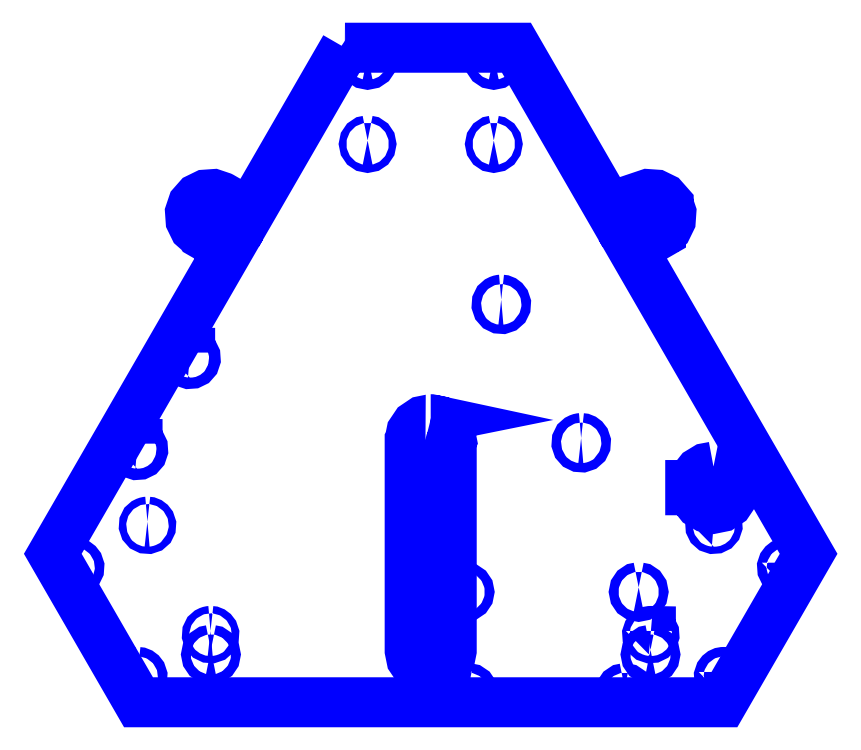
<metadata>
{"format":"dxf","ext":"dxf","renderer":"ezdxf+matplotlib","layout":"modelspace","background":"white","min_lineweight":24,"dpi":150}
</metadata>
<code>
0
SECTION
2
ENTITIES
0
LWPOLYLINE
8
Ebene_1
90
74
70
1
10
139
20
311.3
30
0
10
93.69
20
232.8
30
0
10
90.35
20
234.7
30
0
10
87
20
236.6
30
0
10
83.66
20
238.5
30
0
10
80.31
20
240.5
30
0
10
80.31
20
240.5
30
0
10
80.31
20
240.5
30
0
10
80.31
20
240.5
30
0
10
80.31
20
240.5
30
0
10
76.55
20
241.7
30
0
10
72.72
20
241.5
30
0
10
69.28
20
239.8
30
0
10
66.66
20
236.8
30
0
10
65.39
20
233.1
30
0
10
65.66
20
229.2
30
0
10
67.34
20
225.8
30
0
10
70.31
20
223.2
30
0
10
70.31
20
223.2
30
0
10
70.31
20
223.2
30
0
10
70.31
20
223.2
30
0
10
70.32
20
223.2
30
0
10
73.66
20
221.2
30
0
10
77.01
20
219.3
30
0
10
80.35
20
217.4
30
0
10
83.69
20
215.4
30
0
10
80.17
20
209.3
30
0
10
76.65
20
203.2
30
0
10
73.12
20
197.1
30
0
10
69.6
20
191
30
0
10
0.1411
20
70.72
30
0
10
20.52
20
35.43
30
0
10
40.89
20
0.1412
30
0
10
179.8
20
0.1412
30
0
10
318.7
20
0.1412
30
0
10
339.1
20
35.43
30
0
10
359.5
20
70.72
30
0
10
290
20
191
30
0
10
286.5
20
197.1
30
0
10
282.9
20
203.2
30
0
10
279.4
20
209.3
30
0
10
275.9
20
215.4
30
0
10
279.2
20
217.4
30
0
10
282.6
20
219.3
30
0
10
285.9
20
221.2
30
0
10
289.3
20
223.2
30
0
10
289.3
20
223.2
30
0
10
289.3
20
223.2
30
0
10
289.3
20
223.2
30
0
10
289.3
20
223.2
30
0
10
292.3
20
225.8
30
0
10
293.9
20
229.2
30
0
10
294.2
20
233.1
30
0
10
292.9
20
236.8
30
0
10
292.9
20
236.8
30
0
10
292.9
20
236.8
30
0
10
292.9
20
236.8
30
0
10
292.9
20
236.8
30
0
10
290.3
20
239.8
30
0
10
286.9
20
241.5
30
0
10
283
20
241.8
30
0
10
279.3
20
240.5
30
0
10
279.3
20
240.5
30
0
10
279.3
20
240.5
30
0
10
279.3
20
240.5
30
0
10
279.3
20
240.5
30
0
10
275.9
20
238.6
30
0
10
272.6
20
236.6
30
0
10
269.2
20
234.7
30
0
10
265.9
20
232.8
30
0
10
220.5
20
311.3
30
0
10
179.8
20
311.3
30
0
10
139
20
311.3
30
0
10
139
20
311.3
30
0
0
LWPOLYLINE
8
Ebene_1
90
17
70
1
10
149.8
20
307.7
30
0
10
150.7
20
307.5
30
0
10
151.4
20
307.1
30
0
10
151.8
20
306.4
30
0
10
152
20
305.5
30
0
10
151.8
20
304.7
30
0
10
151.4
20
304
30
0
10
150.7
20
303.5
30
0
10
149.8
20
303.3
30
0
10
149
20
303.5
30
0
10
148.3
20
304
30
0
10
147.8
20
304.7
30
0
10
147.6
20
305.5
30
0
10
147.8
20
306.4
30
0
10
148.3
20
307.1
30
0
10
149
20
307.5
30
0
10
149.8
20
307.7
30
0
0
LWPOLYLINE
8
Ebene_1
90
17
70
1
10
209.8
20
307.7
30
0
10
210.7
20
307.5
30
0
10
211.3
20
307.1
30
0
10
211.8
20
306.4
30
0
10
212
20
305.5
30
0
10
211.8
20
304.7
30
0
10
211.3
20
304
30
0
10
210.7
20
303.5
30
0
10
209.8
20
303.3
30
0
10
208.9
20
303.5
30
0
10
208.2
20
304
30
0
10
207.8
20
304.7
30
0
10
207.6
20
305.5
30
0
10
207.8
20
306.4
30
0
10
208.2
20
307.1
30
0
10
208.9
20
307.5
30
0
10
209.8
20
307.7
30
0
0
LWPOLYLINE
8
Ebene_1
90
17
70
1
10
209.8
20
267.2
30
0
10
210.5
20
267.1
30
0
10
211
20
266.7
30
0
10
211.4
20
266.2
30
0
10
211.5
20
265.5
30
0
10
211.4
20
264.9
30
0
10
211
20
264.3
30
0
10
210.5
20
264
30
0
10
209.8
20
263.8
30
0
10
209.1
20
264
30
0
10
208.6
20
264.3
30
0
10
208.2
20
264.9
30
0
10
208.1
20
265.5
30
0
10
208.2
20
266.2
30
0
10
208.6
20
266.7
30
0
10
209.1
20
267.1
30
0
10
209.8
20
267.2
30
0
0
LWPOLYLINE
8
Ebene_1
90
17
70
1
10
149.8
20
267.2
30
0
10
150.5
20
267.1
30
0
10
151
20
266.7
30
0
10
151.4
20
266.2
30
0
10
151.5
20
265.5
30
0
10
151.4
20
264.9
30
0
10
151
20
264.3
30
0
10
150.5
20
264
30
0
10
149.8
20
263.8
30
0
10
149.1
20
264
30
0
10
148.6
20
264.3
30
0
10
148.2
20
264.9
30
0
10
148.1
20
265.5
30
0
10
148.2
20
266.2
30
0
10
148.6
20
266.7
30
0
10
149.1
20
267.1
30
0
10
149.8
20
267.2
30
0
0
LWPOLYLINE
8
Ebene_1
90
17
70
1
10
75.31
20
234
30
0
10
76.16
20
233.9
30
0
10
76.86
20
233.4
30
0
10
77.33
20
232.7
30
0
10
77.5
20
231.8
30
0
10
77.33
20
231
30
0
10
76.86
20
230.3
30
0
10
76.16
20
229.8
30
0
10
75.31
20
229.6
30
0
10
74.45
20
229.8
30
0
10
73.76
20
230.3
30
0
10
73.29
20
231
30
0
10
73.11
20
231.8
30
0
10
73.29
20
232.7
30
0
10
73.76
20
233.4
30
0
10
74.45
20
233.9
30
0
10
75.31
20
234
30
0
0
LWPOLYLINE
8
Ebene_1
90
17
70
1
10
284.3
20
234
30
0
10
285.1
20
233.9
30
0
10
285.8
20
233.4
30
0
10
286.3
20
232.7
30
0
10
286.5
20
231.8
30
0
10
286.3
20
231
30
0
10
285.8
20
230.3
30
0
10
285.1
20
229.8
30
0
10
284.3
20
229.6
30
0
10
283.4
20
229.8
30
0
10
282.7
20
230.3
30
0
10
282.3
20
231
30
0
10
282.1
20
231.8
30
0
10
282.3
20
232.7
30
0
10
282.7
20
233.4
30
0
10
283.4
20
233.9
30
0
10
284.3
20
234
30
0
0
LWPOLYLINE
8
Ebene_1
90
21
70
1
10
213.3
20
191.5
30
0
10
213.9
20
191.5
30
0
10
214.4
20
191.3
30
0
10
214.9
20
190.9
30
0
10
215.3
20
190.4
30
0
10
215.6
20
189.6
30
0
10
215.5
20
188.8
30
0
10
215.1
20
188
30
0
10
214.5
20
187.4
30
0
10
213.6
20
187.2
30
0
10
212.8
20
187.2
30
0
10
212
20
187.6
30
0
10
211.5
20
188.2
30
0
10
211.2
20
189.1
30
0
10
211.3
20
189.9
30
0
10
211.6
20
190.7
30
0
10
212.3
20
191.2
30
0
10
212.5
20
191.4
30
0
10
212.8
20
191.5
30
0
10
213
20
191.5
30
0
10
213.3
20
191.5
30
0
0
LWPOLYLINE
8
Ebene_1
90
29
70
1
10
65.44
20
166.4
30
0
10
65.77
20
166.4
30
0
10
66.1
20
166.3
30
0
10
66.42
20
166.2
30
0
10
66.72
20
166
30
0
10
67.52
20
165.3
30
0
10
67.98
20
164.4
30
0
10
68.05
20
163.4
30
0
10
67.71
20
162.3
30
0
10
67
20
161.5
30
0
10
66.07
20
161.1
30
0
10
65.04
20
161
30
0
10
64.03
20
161.4
30
0
10
63.22
20
162.1
30
0
10
62.77
20
163
30
0
10
62.7
20
164
30
0
10
63.04
20
165
30
0
10
63.45
20
165.6
30
0
10
63.97
20
166
30
0
10
64.58
20
166.3
30
0
10
65.25
20
166.4
30
0
10
65.29
20
166.4
30
0
10
65.34
20
166.4
30
0
10
65.39
20
166.4
30
0
10
65.44
20
166.4
30
0
10
65.44
20
166.4
30
0
10
65.44
20
166.4
30
0
10
65.44
20
166.4
30
0
10
65.44
20
166.4
30
0
0
LWPOLYLINE
8
Ebene_1
90
45
70
1
10
179.8
20
134.7
30
0
10
179.8
20
134.7
30
0
10
179.8
20
134.7
30
0
10
179.8
20
134.7
30
0
10
179.8
20
134.7
30
0
10
179.8
20
134.7
30
0
10
179.8
20
134.7
30
0
10
179.8
20
134.7
30
0
10
179.8
20
134.7
30
0
10
183.7
20
133.9
30
0
10
186.9
20
131.8
30
0
10
189
20
128.6
30
0
10
189.8
20
124.7
30
0
10
189.8
20
124.7
30
0
10
189.8
20
124.7
30
0
10
189.8
20
124.7
30
0
10
189.8
20
124.7
30
0
10
189.8
20
99.7
30
0
10
189.8
20
74.71
30
0
10
189.8
20
49.71
30
0
10
189.8
20
24.71
30
0
10
189
20
20.83
30
0
10
186.9
20
17.65
30
0
10
183.7
20
15.51
30
0
10
179.8
20
14.73
30
0
10
175.9
20
15.51
30
0
10
172.7
20
17.65
30
0
10
170.6
20
20.83
30
0
10
169.8
20
24.71
30
0
10
169.8
20
49.71
30
0
10
169.8
20
74.71
30
0
10
169.8
20
99.7
30
0
10
169.8
20
124.7
30
0
10
169.8
20
124.7
30
0
10
169.8
20
124.7
30
0
10
169.8
20
124.7
30
0
10
169.8
20
124.7
30
0
10
170.6
20
128.6
30
0
10
172.7
20
131.8
30
0
10
175.9
20
133.9
30
0
10
179.8
20
134.7
30
0
10
179.8
20
134.7
30
0
10
179.8
20
134.7
30
0
10
179.8
20
134.7
30
0
10
179.8
20
134.7
30
0
0
LWPOLYLINE
8
Ebene_1
90
21
70
1
10
251.3
20
125.7
30
0
10
251.9
20
125.7
30
0
10
252.4
20
125.5
30
0
10
252.9
20
125.1
30
0
10
253.3
20
124.6
30
0
10
253.5
20
123.8
30
0
10
253.5
20
123
30
0
10
253.1
20
122.2
30
0
10
252.5
20
121.6
30
0
10
251.6
20
121.4
30
0
10
250.8
20
121.4
30
0
10
250
20
121.8
30
0
10
249.5
20
122.4
30
0
10
249.2
20
123.3
30
0
10
249.2
20
124.1
30
0
10
249.6
20
124.9
30
0
10
250.3
20
125.4
30
0
10
250.5
20
125.6
30
0
10
250.8
20
125.6
30
0
10
251
20
125.7
30
0
10
251.3
20
125.7
30
0
0
LWPOLYLINE
8
Ebene_1
90
29
70
1
10
40.44
20
123.1
30
0
10
40.77
20
123.1
30
0
10
41.1
20
123
30
0
10
41.42
20
122.9
30
0
10
41.72
20
122.7
30
0
10
42.52
20
122
30
0
10
42.98
20
121.1
30
0
10
43.05
20
120.1
30
0
10
42.71
20
119.1
30
0
10
42
20
118.2
30
0
10
41.07
20
117.8
30
0
10
40.04
20
117.7
30
0
10
39.03
20
118.1
30
0
10
38.23
20
118.8
30
0
10
37.77
20
119.7
30
0
10
37.7
20
120.7
30
0
10
38.04
20
121.7
30
0
10
38.45
20
122.3
30
0
10
38.97
20
122.7
30
0
10
39.58
20
123
30
0
10
40.25
20
123.1
30
0
10
40.3
20
123.1
30
0
10
40.34
20
123.1
30
0
10
40.39
20
123.1
30
0
10
40.44
20
123.1
30
0
10
40.44
20
123.1
30
0
10
40.44
20
123.1
30
0
10
40.44
20
123.1
30
0
10
40.44
20
123.1
30
0
0
LWPOLYLINE
8
Ebene_1
90
29
70
1
10
314.2
20
112.2
30
0
10
318.1
20
111.4
30
0
10
321.3
20
109.2
30
0
10
323.4
20
106.1
30
0
10
324.2
20
102.2
30
0
10
323.4
20
98.29
30
0
10
321.3
20
95.11
30
0
10
318.1
20
92.97
30
0
10
314.2
20
92.18
30
0
10
310.7
20
92.85
30
0
10
307.6
20
94.69
30
0
10
305.4
20
97.46
30
0
10
304.3
20
100.9
30
0
10
304
20
100.9
30
0
10
303.8
20
100.9
30
0
10
303.5
20
100.9
30
0
10
303.2
20
100.9
30
0
10
303.2
20
101.6
30
0
10
303.2
20
102.2
30
0
10
303.2
20
102.8
30
0
10
303.2
20
103.4
30
0
10
303.5
20
103.4
30
0
10
303.8
20
103.4
30
0
10
304
20
103.4
30
0
10
304.3
20
103.4
30
0
10
305.4
20
106.9
30
0
10
307.6
20
109.7
30
0
10
310.7
20
111.5
30
0
10
314.2
20
112.2
30
0
0
LWPOLYLINE
8
Ebene_1
90
21
70
1
10
45.13
20
85.99
30
0
10
45.58
20
85.94
30
0
10
46
20
85.78
30
0
10
46.36
20
85.51
30
0
10
46.64
20
85.15
30
0
10
46.85
20
84.51
30
0
10
46.8
20
83.86
30
0
10
46.52
20
83.28
30
0
10
46.01
20
82.83
30
0
10
45.38
20
82.62
30
0
10
44.73
20
82.66
30
0
10
44.14
20
82.95
30
0
10
43.7
20
83.45
30
0
10
43.49
20
84.09
30
0
10
43.53
20
84.74
30
0
10
43.82
20
85.32
30
0
10
44.32
20
85.77
30
0
10
44.51
20
85.86
30
0
10
44.71
20
85.93
30
0
10
44.92
20
85.98
30
0
10
45.13
20
85.99
30
0
0
LWPOLYLINE
8
Ebene_1
90
29
70
1
10
314.5
20
85.99
30
0
10
314.7
20
85.97
30
0
10
314.9
20
85.93
30
0
10
315.1
20
85.86
30
0
10
315.3
20
85.76
30
0
10
315.8
20
85.32
30
0
10
316.1
20
84.74
30
0
10
316.1
20
84.09
30
0
10
315.9
20
83.45
30
0
10
315.5
20
82.94
30
0
10
314.9
20
82.66
30
0
10
314.2
20
82.61
30
0
10
313.6
20
82.83
30
0
10
313.1
20
83.27
30
0
10
312.8
20
83.86
30
0
10
312.7
20
84.51
30
0
10
313
20
85.14
30
0
10
313.2
20
85.48
30
0
10
313.5
20
85.74
30
0
10
313.9
20
85.92
30
0
10
314.4
20
85.99
30
0
10
314.4
20
85.99
30
0
10
314.4
20
85.99
30
0
10
314.4
20
85.99
30
0
10
314.5
20
85.99
30
0
10
314.5
20
85.99
30
0
10
314.5
20
85.99
30
0
10
314.5
20
85.99
30
0
10
314.5
20
85.99
30
0
0
LWPOLYLINE
8
Ebene_1
90
21
70
1
10
10.49
20
66.5
30
0
10
11.07
20
66.43
30
0
10
11.61
20
66.22
30
0
10
12.08
20
65.87
30
0
10
12.44
20
65.4
30
0
10
12.72
20
64.58
30
0
10
12.66
20
63.74
30
0
10
12.29
20
62.98
30
0
10
11.63
20
62.4
30
0
10
10.81
20
62.13
30
0
10
9.969
20
62.18
30
0
10
9.213
20
62.55
30
0
10
8.636
20
63.21
30
0
10
8.358
20
64.03
30
0
10
8.417
20
64.87
30
0
10
8.786
20
65.63
30
0
10
9.44
20
66.21
30
0
10
9.686
20
66.33
30
0
10
9.944
20
66.42
30
0
10
10.21
20
66.48
30
0
10
10.49
20
66.5
30
0
0
LWPOLYLINE
8
Ebene_1
90
29
70
1
10
349.1
20
66.5
30
0
10
349.4
20
66.47
30
0
10
349.7
20
66.42
30
0
10
349.9
20
66.33
30
0
10
350.2
20
66.2
30
0
10
350.8
20
65.63
30
0
10
351.2
20
64.87
30
0
10
351.2
20
64.03
30
0
10
351
20
63.2
30
0
10
350.4
20
62.55
30
0
10
349.6
20
62.18
30
0
10
348.8
20
62.12
30
0
10
348
20
62.4
30
0
10
347.3
20
62.98
30
0
10
346.9
20
63.73
30
0
10
346.9
20
64.57
30
0
10
347.2
20
65.4
30
0
10
347.5
20
65.84
30
0
10
347.9
20
66.18
30
0
10
348.4
20
66.4
30
0
10
349
20
66.49
30
0
10
349
20
66.5
30
0
10
349
20
66.5
30
0
10
349.1
20
66.5
30
0
10
349.1
20
66.5
30
0
10
349.1
20
66.5
30
0
10
349.1
20
66.5
30
0
10
349.1
20
66.5
30
0
10
349.1
20
66.5
30
0
0
LWPOLYLINE
8
Ebene_1
90
17
70
1
10
278.7
20
54.79
30
0
10
279.5
20
54.62
30
0
10
280.2
20
54.15
30
0
10
280.7
20
53.45
30
0
10
280.9
20
52.6
30
0
10
280.7
20
51.74
30
0
10
280.2
20
51.04
30
0
10
279.5
20
50.57
30
0
10
278.7
20
50.4
30
0
10
277.8
20
50.57
30
0
10
277.1
20
51.04
30
0
10
276.6
20
51.74
30
0
10
276.5
20
52.6
30
0
10
276.6
20
53.45
30
0
10
277.1
20
54.15
30
0
10
277.8
20
54.62
30
0
10
278.7
20
54.79
30
0
0
LWPOLYLINE
8
Ebene_1
90
17
70
1
10
195.9
20
54.79
30
0
10
196.8
20
54.62
30
0
10
197.5
20
54.15
30
0
10
198
20
53.45
30
0
10
198.1
20
52.59
30
0
10
198
20
51.74
30
0
10
197.5
20
51.04
30
0
10
196.8
20
50.57
30
0
10
195.9
20
50.4
30
0
10
195.1
20
50.57
30
0
10
194.4
20
51.04
30
0
10
193.9
20
51.74
30
0
10
193.7
20
52.59
30
0
10
193.9
20
53.45
30
0
10
194.4
20
54.15
30
0
10
195.1
20
54.62
30
0
10
195.9
20
54.79
30
0
0
LWPOLYLINE
8
Ebene_1
90
21
70
1
10
75.12
20
34.04
30
0
10
75.58
20
33.99
30
0
10
75.99
20
33.83
30
0
10
76.35
20
33.56
30
0
10
76.63
20
33.19
30
0
10
76.85
20
32.56
30
0
10
76.8
20
31.91
30
0
10
76.52
20
31.32
30
0
10
76.01
20
30.88
30
0
10
75.37
20
30.66
30
0
10
74.72
20
30.71
30
0
10
74.14
20
30.99
30
0
10
73.69
20
31.5
30
0
10
73.48
20
32.14
30
0
10
73.53
20
32.79
30
0
10
73.81
20
33.37
30
0
10
74.32
20
33.82
30
0
10
74.51
20
33.91
30
0
10
74.7
20
33.98
30
0
10
74.91
20
34.02
30
0
10
75.12
20
34.04
30
0
0
LWPOLYLINE
8
Ebene_1
90
29
70
1
10
284.5
20
34.04
30
0
10
284.7
20
34.02
30
0
10
284.9
20
33.98
30
0
10
285.1
20
33.91
30
0
10
285.3
20
33.81
30
0
10
285.8
20
33.37
30
0
10
286.1
20
32.78
30
0
10
286.1
20
32.13
30
0
10
285.9
20
31.5
30
0
10
285.5
20
30.99
30
0
10
284.9
20
30.71
30
0
10
284.2
20
30.66
30
0
10
283.6
20
30.88
30
0
10
283.1
20
31.32
30
0
10
282.8
20
31.91
30
0
10
282.8
20
32.55
30
0
10
283
20
33.19
30
0
10
283.2
20
33.53
30
0
10
283.6
20
33.79
30
0
10
283.9
20
33.96
30
0
10
284.4
20
34.04
30
0
10
284.4
20
34.04
30
0
10
284.4
20
34.04
30
0
10
284.4
20
34.04
30
0
10
284.5
20
34.04
30
0
10
284.5
20
34.04
30
0
10
284.5
20
34.04
30
0
10
284.5
20
34.04
30
0
10
284.5
20
34.04
30
0
0
LWPOLYLINE
8
Ebene_1
90
17
70
1
10
75.31
20
25.05
30
0
10
76.16
20
24.88
30
0
10
76.86
20
24.41
30
0
10
77.33
20
23.71
30
0
10
77.5
20
22.85
30
0
10
77.33
20
22
30
0
10
76.86
20
21.3
30
0
10
76.16
20
20.83
30
0
10
75.31
20
20.66
30
0
10
74.45
20
20.83
30
0
10
73.76
20
21.3
30
0
10
73.29
20
22
30
0
10
73.11
20
22.85
30
0
10
73.29
20
23.71
30
0
10
73.76
20
24.41
30
0
10
74.45
20
24.88
30
0
10
75.31
20
25.05
30
0
0
LWPOLYLINE
8
Ebene_1
90
17
70
1
10
284.3
20
25.05
30
0
10
285.1
20
24.87
30
0
10
285.8
20
24.4
30
0
10
286.3
20
23.71
30
0
10
286.5
20
22.85
30
0
10
286.3
20
22
30
0
10
285.8
20
21.3
30
0
10
285.1
20
20.83
30
0
10
284.3
20
20.66
30
0
10
283.4
20
20.83
30
0
10
282.7
20
21.3
30
0
10
282.3
20
22
30
0
10
282.1
20
22.85
30
0
10
282.3
20
23.71
30
0
10
282.7
20
24.4
30
0
10
283.4
20
24.87
30
0
10
284.3
20
25.05
30
0
0
LWPOLYLINE
8
Ebene_1
90
21
70
1
10
40.48
20
14.55
30
0
10
41.07
20
14.48
30
0
10
41.61
20
14.27
30
0
10
42.07
20
13.92
30
0
10
42.43
20
13.45
30
0
10
42.71
20
12.62
30
0
10
42.65
20
11.78
30
0
10
42.28
20
11.03
30
0
10
41.63
20
10.45
30
0
10
40.8
20
10.17
30
0
10
39.96
20
10.23
30
0
10
39.21
20
10.6
30
0
10
38.63
20
11.25
30
0
10
38.35
20
12.08
30
0
10
38.41
20
12.92
30
0
10
38.78
20
13.68
30
0
10
39.43
20
14.25
30
0
10
39.68
20
14.38
30
0
10
39.94
20
14.47
30
0
10
40.21
20
14.52
30
0
10
40.48
20
14.55
30
0
0
LWPOLYLINE
8
Ebene_1
90
29
70
1
10
319.1
20
14.54
30
0
10
319.4
20
14.52
30
0
10
319.7
20
14.46
30
0
10
319.9
20
14.37
30
0
10
320.2
20
14.25
30
0
10
320.8
20
13.67
30
0
10
321.2
20
12.92
30
0
10
321.2
20
12.08
30
0
10
321
20
11.25
30
0
10
320.4
20
10.6
30
0
10
319.6
20
10.23
30
0
10
318.8
20
10.17
30
0
10
318
20
10.45
30
0
10
317.3
20
11.03
30
0
10
316.9
20
11.78
30
0
10
316.9
20
12.62
30
0
10
317.2
20
13.45
30
0
10
317.5
20
13.89
30
0
10
317.9
20
14.23
30
0
10
318.4
20
14.45
30
0
10
319
20
14.54
30
0
10
319
20
14.54
30
0
10
319
20
14.55
30
0
10
319.1
20
14.55
30
0
10
319.1
20
14.54
30
0
10
319.1
20
14.54
30
0
10
319.1
20
14.54
30
0
10
319.1
20
14.54
30
0
10
319.1
20
14.54
30
0
0
LWPOLYLINE
8
Ebene_1
90
17
70
1
10
197.7
20
6.805
30
0
10
198.5
20
6.632
30
0
10
199.2
20
6.162
30
0
10
199.7
20
5.464
30
0
10
199.9
20
4.61
30
0
10
199.7
20
3.755
30
0
10
199.2
20
3.058
30
0
10
198.5
20
2.587
30
0
10
197.7
20
2.415
30
0
10
196.8
20
2.587
30
0
10
196.1
20
3.058
30
0
10
195.7
20
3.755
30
0
10
195.5
20
4.61
30
0
10
195.7
20
5.464
30
0
10
196.1
20
6.162
30
0
10
196.8
20
6.632
30
0
10
197.7
20
6.805
30
0
0
LWPOLYLINE
8
Ebene_1
90
17
70
1
10
272
20
6.802
30
0
10
272.9
20
6.629
30
0
10
273.6
20
6.159
30
0
10
274.1
20
5.461
30
0
10
274.2
20
4.607
30
0
10
274.1
20
3.753
30
0
10
273.6
20
3.055
30
0
10
272.9
20
2.585
30
0
10
272
20
2.412
30
0
10
271.2
20
2.585
30
0
10
270.5
20
3.055
30
0
10
270
20
3.753
30
0
10
269.9
20
4.607
30
0
10
270
20
5.461
30
0
10
270.5
20
6.159
30
0
10
271.2
20
6.629
30
0
10
272
20
6.802
30
0
0
ENDSEC
0
EOF

</code>
